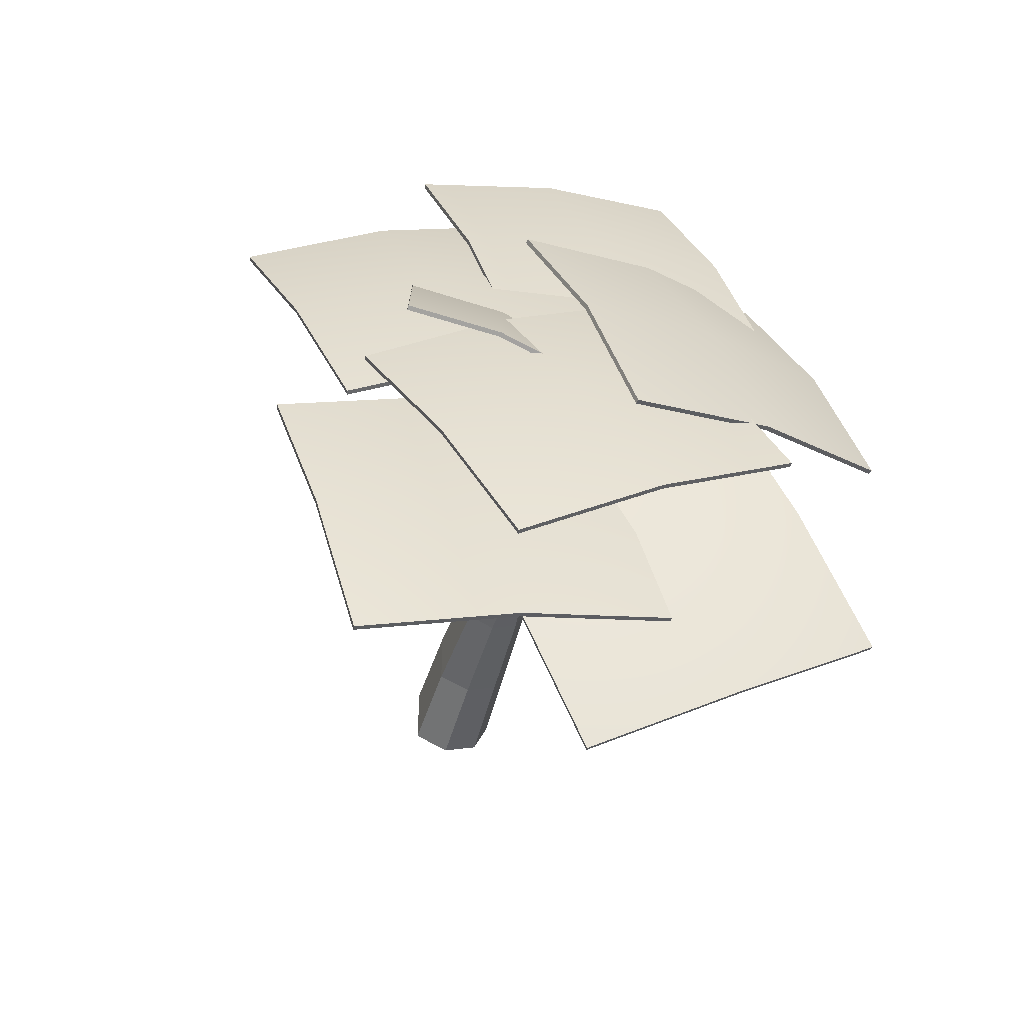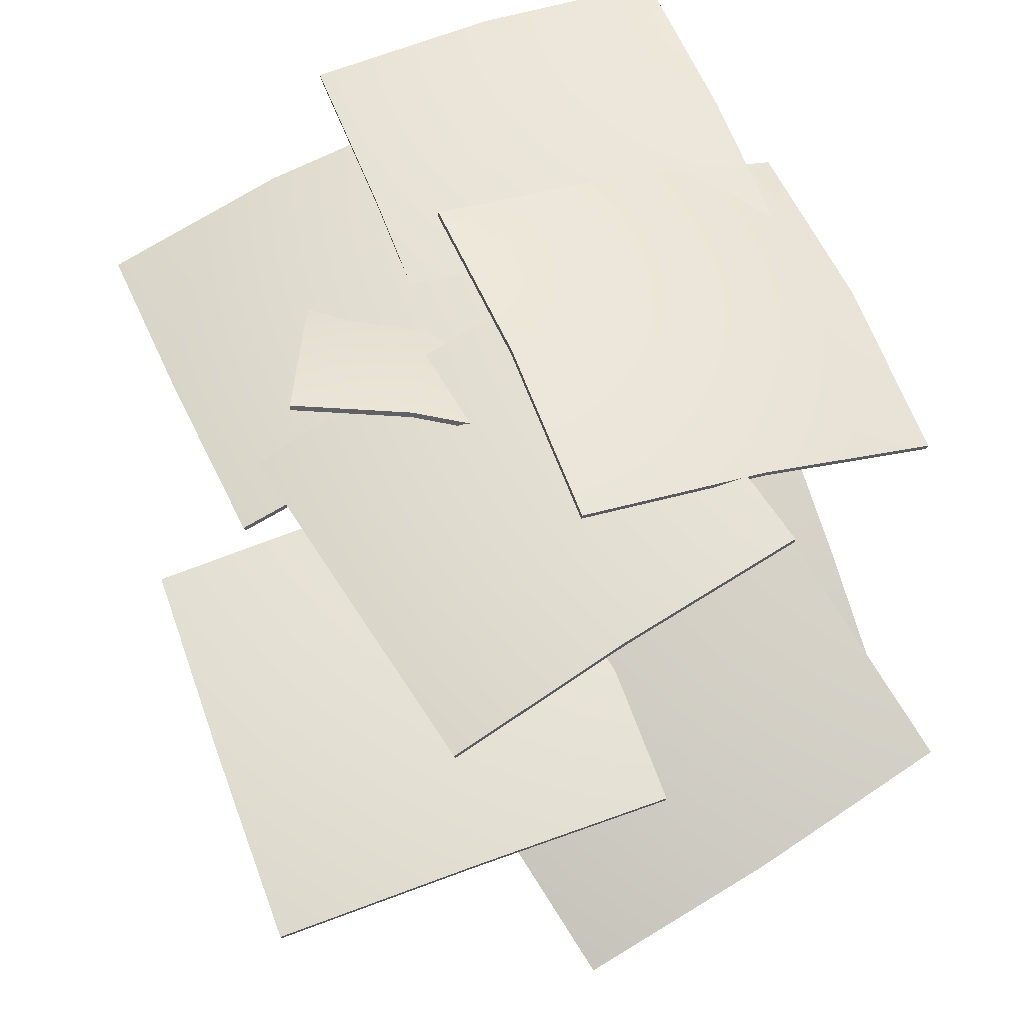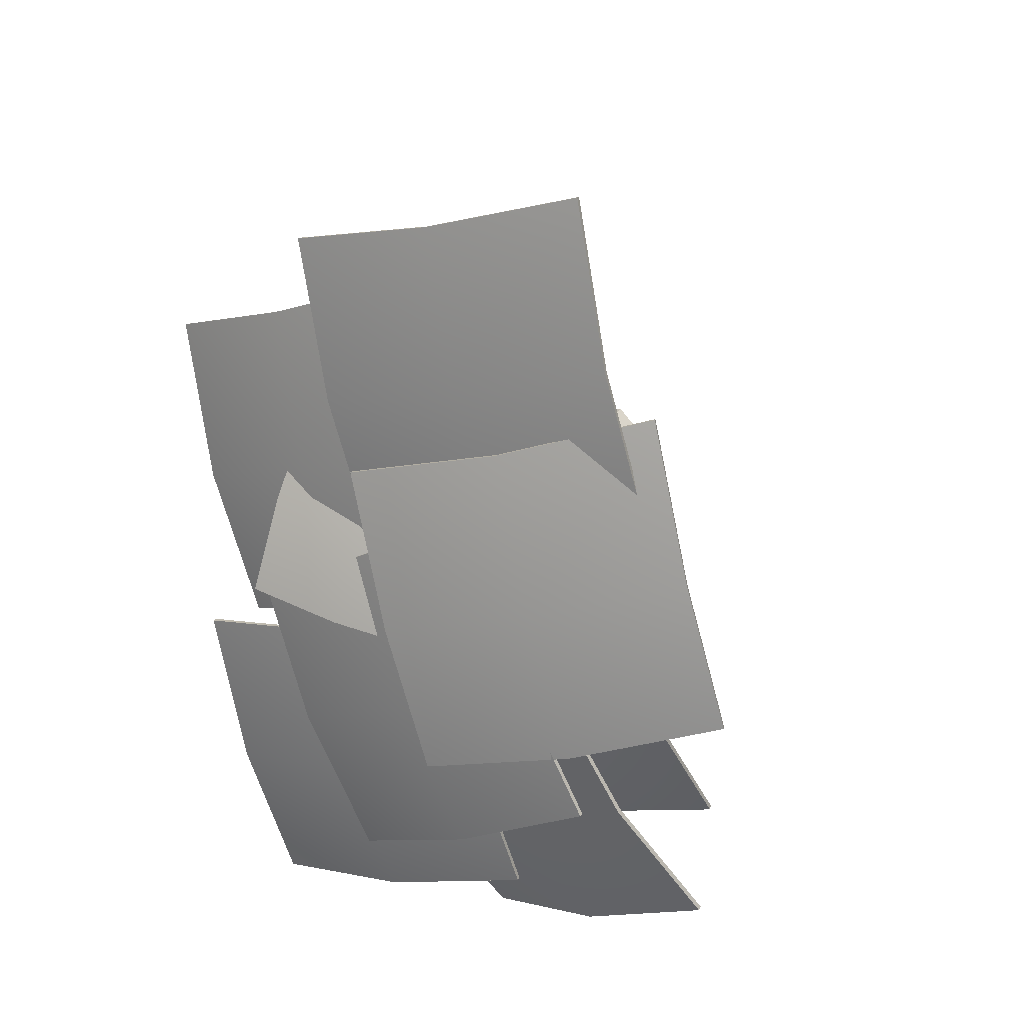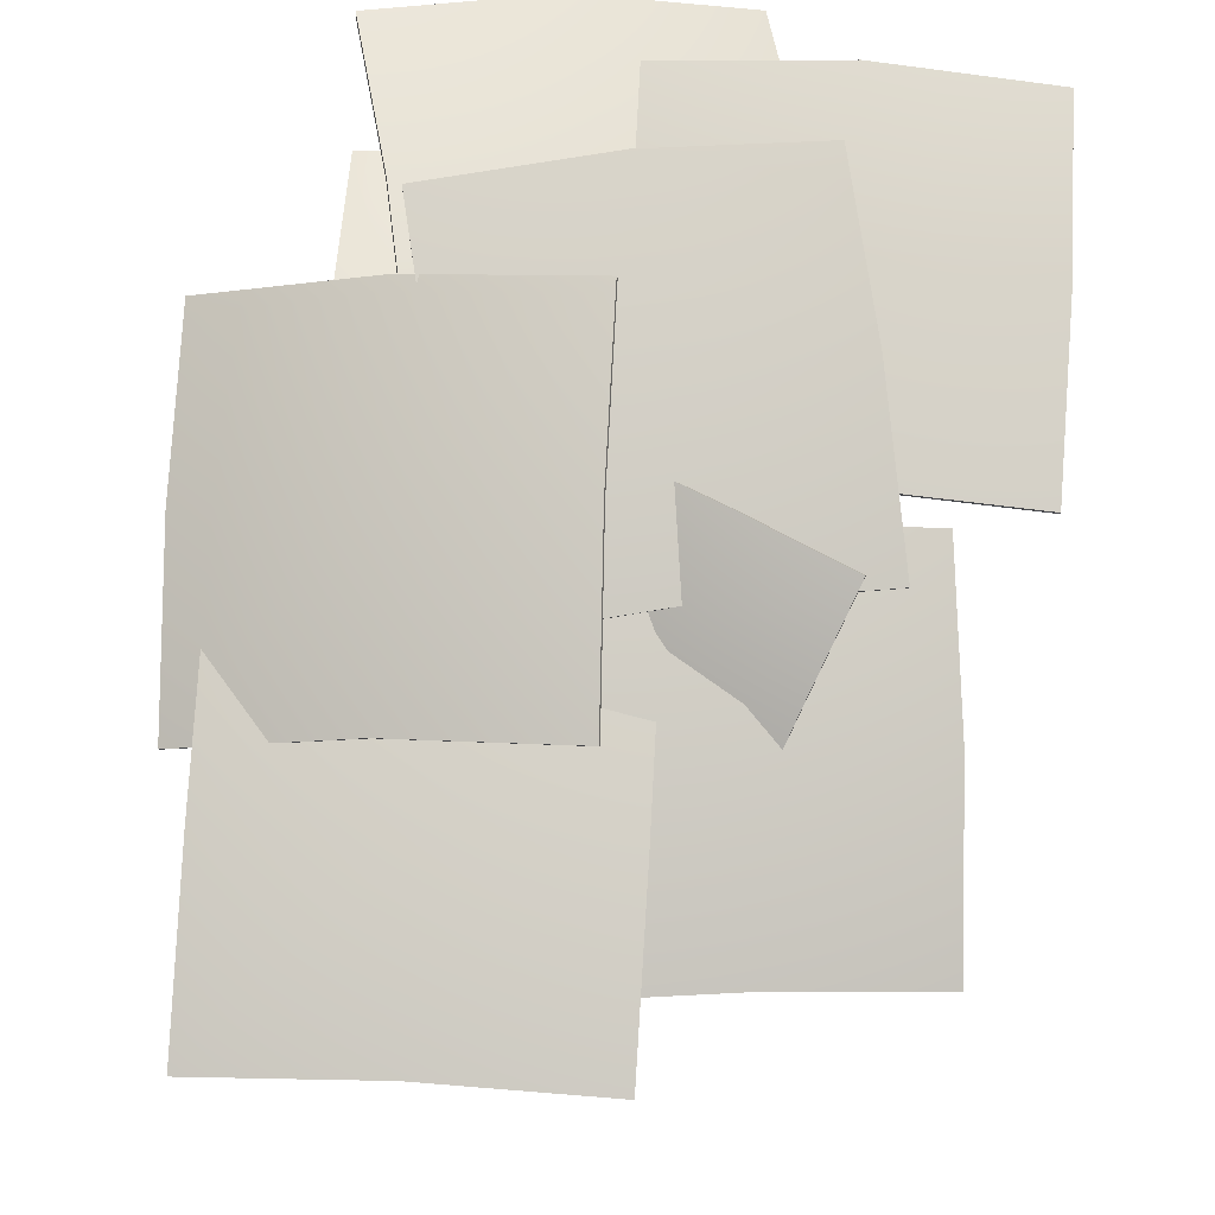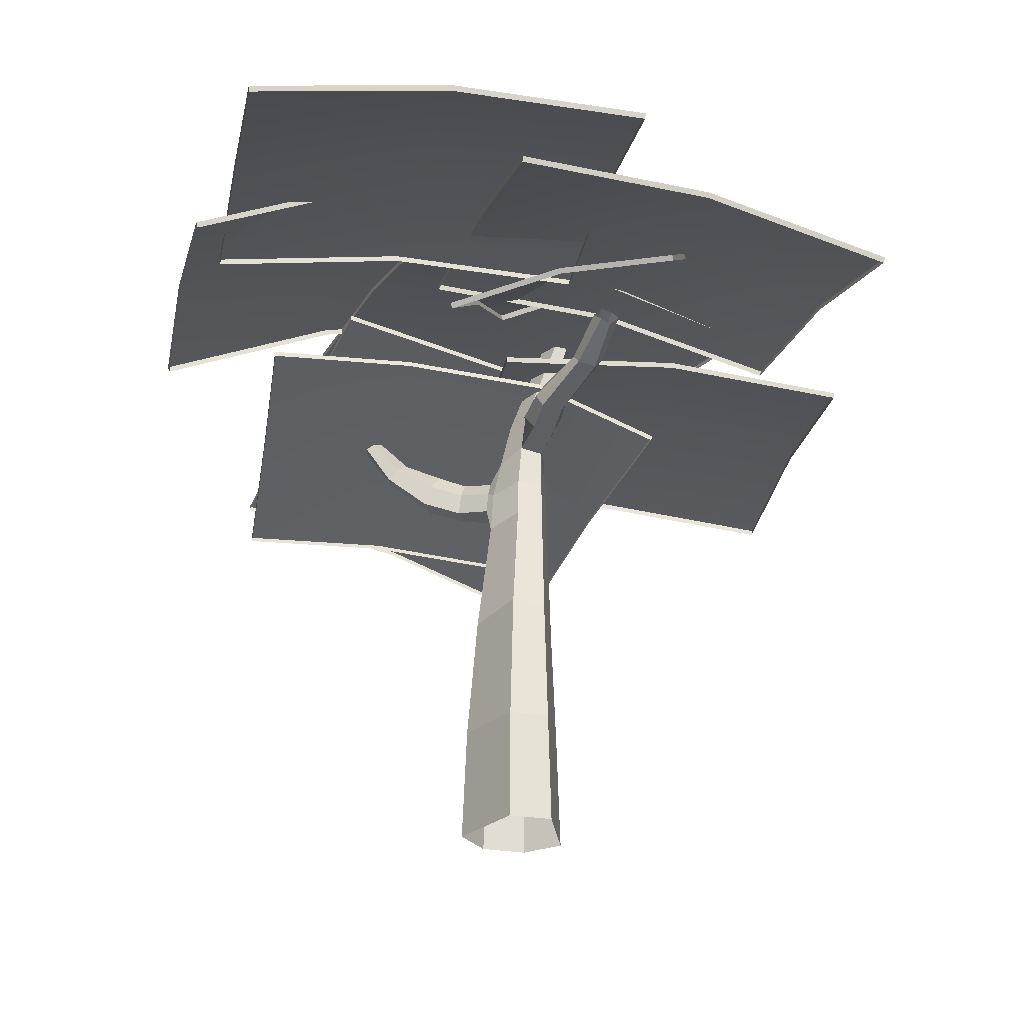
<metadata>
{"format":"obj","ext":"obj","renderer":"f3d","projection":"perspective","resolution":1024,"background":"white","views":[{"elev":-50.7,"azim":164.0,"up":"+Z"},{"elev":64.0,"azim":177.2,"up":"+Y"},{"elev":30.0,"azim":-153.0,"up":"+Z"},{"elev":73.8,"azim":20.5,"up":"+Y"},{"elev":-26.3,"azim":7.4,"up":"+Y"}]}
</metadata>
<code>
v -0.04795 0.6139 0.2704
v 0.09447 0.6402 0.2939
v 0.2376 0.6372 0.3119
v -0.03343 0.694 0.1415
v 0.2522 0.7172 0.183
v -0.01819 0.7463 0.007357
v 0.1242 0.7726 0.03085
v 0.2674 0.7696 0.04887
v 0.04973 0 -0.04973
v 0 0 -0.07033
v -0.04973 0 -0.04973
v -0.07033 0 0
v 0 0 0.07033
v 0.04973 0 0.04973
v 0.04563 0.1407 -0.04563
v 0 0.1407 -0.06453
v -0.04563 0.1407 -0.04563
v -0.06453 0.1407 0
v 0 0.1407 0.06453
v 0.04563 0.1407 0.04563
v 0.03845 0.294 -0.05633
v 0 0.2913 -0.07202
v -0.03845 0.294 -0.05633
v -0.05437 0.3006 -0.01846
v 0 0.31 0.03511
v 0.03845 0.3072 0.01942
v 0.03127 0.4412 -0.08287
v 0 0.438 -0.09543
v -0.0176 0.4412 -0.08553
v -0.03994 0.4489 -0.03779
v 0 0.4597 -0.01358
v 0.03127 0.4565 -0.02224
v 0.02626 0.5495 -0.0906
v 0.002073 0.5518 -0.1007
v -0.01041 0.5527 -0.09289
v -0.02852 0.5539 -0.05358
v 0.003 0.5644 -0.02814
v 0.02796 0.5628 -0.04597
v 0.06281 0.7322 -0.08757
v 0.04775 0.7336 -0.09384
v 0.03266 0.7348 -0.08757
v 0.02639 0.7351 -0.07244
v 0.04768 0.7329 -0.05103
v 0.06277 0.7317 -0.0573
v -0.03797 0.4791 -0.08206
v -0.04753 0.4825 -0.05047
v -0.04432 0.5295 -0.06502
v -0.0357 0.5199 -0.08625
v -0.08235 0.4901 -0.09537
v -0.08927 0.4928 -0.07228
v -0.08298 0.5393 -0.08368
v -0.07645 0.5337 -0.109
v -0.1321 0.5103 -0.1037
v -0.138 0.5144 -0.08067
v -0.1197 0.5582 -0.09207
v -0.1146 0.5513 -0.1174
v -0.1877 0.5583 -0.1088
v -0.1916 0.564 -0.09707
v -0.1685 0.5871 -0.1076
v -0.1655 0.5794 -0.1221
v -0.08589 0.5194 -0.07194
v -0.1281 0.5396 -0.08032
v -0.1792 0.5781 -0.09626
v -0.1758 0.5706 -0.1218
v -0.1227 0.5333 -0.117
v -0.07918 0.5145 -0.1086
v -0.03675 0.5046 -0.09661
v -0.01595 0.5002 -0.09568
v 0 0.4988 -0.1012
v 0.02962 0.5002 -0.08912
v 0.02962 0.5068 -0.03077
v 0 0.5082 -0.01868
v -0.0376 0.5035 -0.04517
v -0.04581 0.5094 -0.05182
v -0.2311 0.6258 -0.1398
v -0.2304 0.631 -0.1307
v -0.2198 0.6378 -0.1302
v -0.2212 0.6315 -0.1502
v -0.2114 0.6417 -0.1392
v -0.213 0.6354 -0.1505
v 0.007558 0.6111 -0.09359
v 0.02568 0.6094 -0.08605
v 0.02963 0.6114 -0.0511
v 0.006873 0.6125 -0.03991
v -0.01596 0.6128 -0.06037
v -0.003692 0.612 -0.0874
v 0.04115 0.5887 0.04463
v 0.06497 0.5875 0.03076
v 0.06026 0.6254 0.02637
v 0.04312 0.6261 0.03418
v 0.09561 0.6207 0.101
v 0.1166 0.62 0.08667
v 0.1151 0.646 0.06947
v 0.09773 0.6488 0.0765
v 0.1317 0.6536 0.1517
v 0.1421 0.6494 0.1438
v 0.1446 0.6723 0.1346
v 0.131 0.6755 0.1405
v 0.07383 0.6093 0.02748
v 0.1257 0.6347 0.0769
v 0.1532 0.6601 0.1395
v 0.05934 0.5949 -0.008794
v 0.05111 0.5763 -0.004011
v 0.02527 0.5765 0.008146
v 0.03148 0.6062 0.04036
v 0.08804 0.6352 0.08833
v 0.1215 0.6634 0.1467
v 0.01068 0.5964 3.2e-05
v -0.08967 0.7338 0.2449
v 0.112 0.7315 0.1273
v 0.3091 0.683 0.01977
v -0.1973 0.7887 0.03449
v 0.2014 0.7379 -0.1906
v -0.3093 0.7999 -0.1665
v -0.1076 0.7976 -0.284
v 0.08942 0.7491 -0.3916
v 0.07779 0.6404 0.5523
v 0.2913 0.6319 0.4583
v 0.4969 0.5771 0.3717
v -0.002146 0.7087 0.3337
v 0.4169 0.6455 0.1531
v -0.08965 0.7334 0.122
v 0.1239 0.7249 0.02802
v 0.3294 0.6701 -0.05859
v -0.01054 0.6726 0.02007
v 0.2099 0.6894 -0.05497
v 0.429 0.6604 -0.1174
v -0.07827 0.701 -0.2112
v 0.3613 0.6888 -0.3486
v -0.1473 0.6861 -0.4304
v 0.07318 0.7029 -0.5055
v 0.2923 0.6739 -0.5679
v -0.2114 0.638 0.7373
v 0.008104 0.6701 0.6646
v 0.228 0.6554 0.5999
v -0.2806 0.6867 0.5099
v 0.1588 0.7041 0.3725
v -0.3495 0.6911 0.2901
v -0.13 0.7232 0.2174
v 0.08989 0.7085 0.1528
v -0.3427 0.6552 0.4363
v -0.1354 0.7383 0.3685
v 0.08237 0.7753 0.3055
v -0.4214 0.7032 0.2119
v 0.003654 0.8233 0.0811
v -0.4903 0.7076 -0.007863
v -0.283 0.7907 -0.07573
v -0.06522 0.8277 -0.1387
v -0.2288 0.7548 0.02159
v -0.02879 0.7212 -0.09402
v 0.1687 0.6471 -0.1849
v -0.3415 0.7333 -0.1922
v 0.056 0.6256 -0.3987
v -0.4566 0.6736 -0.3826
v -0.2566 0.64 -0.4982
v -0.05909 0.5659 -0.5891
v -0.3218 0.6758 0.0724
v -0.1463 0.6811 0.01144
v 0.03012 0.6549 -0.02851
v -0.3733 0.6359 -0.1094
v -0.02138 0.615 -0.2103
v -0.4239 0.5663 -0.2713
v -0.2484 0.5716 -0.3323
v -0.07194 0.5455 -0.3722
v -0.04961 0.6198 0.2739
v 0.09347 0.6462 0.2975
v 0.108 0.7266 0.168
v -0.03505 0.7002 0.1444
v 0.2373 0.6431 0.3156
v 0.2519 0.7235 0.1861
v 0.1233 0.7791 0.0333
v -0.01976 0.7527 0.009681
v 0.2672 0.7761 0.0514
v -0.08881 0.7406 0.2462
v 0.1135 0.7383 0.1284
v 0.005558 0.7934 -0.08259
v -0.1967 0.7956 0.0353
v 0.3111 0.6897 0.02048
v 0.2032 0.7447 -0.1905
v -0.1068 0.8046 -0.2841
v -0.3091 0.8069 -0.1662
v 0.09087 0.756 -0.392
v 0.07882 0.6471 0.554
v 0.293 0.6386 0.4598
v 0.2128 0.7071 0.2406
v -0.00136 0.7156 0.3348
v 0.4991 0.5836 0.3729
v 0.419 0.6522 0.1537
v 0.1251 0.7318 0.02833
v -0.08911 0.7403 0.1226
v 0.3312 0.6769 -0.05856
v -0.01076 0.6796 0.02099
v 0.2103 0.6964 -0.05424
v 0.1424 0.7249 -0.2861
v -0.0787 0.708 -0.2108
v 0.4301 0.6673 -0.1168
v 0.3622 0.6958 -0.3487
v 0.07323 0.7099 -0.506
v -0.1479 0.6931 -0.4307
v 0.293 0.6808 -0.5686
v -0.2119 0.6448 0.7389
v 0.008281 0.677 0.666
v -0.06114 0.7258 0.438
v -0.2813 0.6936 0.5109
v 0.2288 0.6622 0.6011
v 0.1594 0.7111 0.3732
v -0.1302 0.7303 0.2176
v -0.3504 0.698 0.2906
v 0.09036 0.7155 0.1528
v -0.3446 0.6616 0.4384
v -0.1367 0.7449 0.3703
v -0.2156 0.7931 0.1453
v -0.4236 0.7097 0.2134
v 0.0817 0.7821 0.3072
v 0.002795 0.8302 0.08218
v -0.2847 0.7975 -0.07505
v -0.4927 0.7141 -0.006999
v -0.06626 0.8346 -0.1382
v -0.2282 0.7617 0.02059
v -0.02761 0.728 -0.09532
v -0.1406 0.7065 -0.3097
v -0.3412 0.7402 -0.1937
v 0.1704 0.6537 -0.1865
v 0.05746 0.6321 -0.4008
v -0.256 0.6466 -0.5006
v -0.4566 0.6803 -0.3846
v -0.05794 0.5722 -0.5917
v -0.3225 0.6826 0.07109
v -0.1464 0.6879 0.009935
v -0.198 0.6479 -0.1725
v -0.3742 0.6426 -0.1113
v 0.03075 0.6617 -0.03017
v -0.02091 0.6217 -0.2126
v -0.2488 0.5781 -0.335
v -0.4249 0.5728 -0.2738
v -0.07164 0.5519 -0.3751
f 165 166 167 168
f 166 169 170 167
f 168 167 171 172
f 167 170 173 171
f 9 10 16 15
f 10 11 17 16
f 11 12 18 17
f 18 12 13 19
f 13 14 20 19
f 20 14 9 15
f 15 16 22 21
f 16 17 23 22
f 17 18 24 23
f 24 18 19 25
f 19 20 26 25
f 26 20 15 21
f 21 22 28 27
f 22 23 29 28
f 23 24 30 29
f 30 24 25 31
f 25 26 32 31
f 32 26 21 27
f 27 28 69 70
f 28 29 68 69
f 72 73 30 31
f 31 32 71 72
f 70 71 32 27
f 33 34 81 82
f 34 35 86 81
f 35 36 85 86
f 84 85 36 37
f 82 83 38 33
f 29 30 46 45
f 30 73 74 46
f 36 35 48 47
f 68 29 45 67
f 45 46 50 49
f 46 74 61 50
f 47 48 52 51
f 67 45 49 66
f 49 50 54 53
f 50 61 62 54
f 51 52 56 55
f 66 49 53 65
f 53 54 58 57
f 54 62 63 58
f 55 56 60 59
f 65 53 57 64
f 61 51 55 62
f 63 62 55 59
f 56 65 64 60
f 52 66 65 56
f 48 67 66 52
f 35 68 67 48
f 69 68 35 34
f 70 69 34 33
f 38 71 70 33
f 72 71 38 37
f 36 73 72 37
f 74 73 36 47
f 61 74 47 51
f 57 58 76 75
f 58 63 77 76
f 64 57 75 78
f 63 59 79 77
f 59 60 80 79
f 60 64 78 80
f 82 81 40 39
f 39 44 83 82
f 84 83 44 43
f 43 42 85 84
f 86 85 42 41
f 81 86 41 40
f 37 38 103 104
f 38 83 102 103
f 83 84 90 89
f 105 108 104 87
f 87 88 92 91
f 88 99 100 92
f 89 90 94 93
f 90 105 106 94
f 91 92 96 95
f 92 100 101 96
f 93 94 98 97
f 94 106 107 98
f 99 102 83 89
f 100 99 89 93
f 101 100 93 97
f 103 102 99 88
f 104 103 88 87
f 106 105 87 91
f 107 106 91 95
f 105 90 84 108
f 104 108 84 37
f 174 175 176 177
f 175 178 179 176
f 177 176 180 181
f 176 179 182 180
f 183 184 185 186
f 184 187 188 185
f 186 185 189 190
f 185 188 191 189
f 192 193 194 195
f 193 196 197 194
f 195 194 198 199
f 194 197 200 198
f 201 202 203 204
f 202 205 206 203
f 204 203 207 208
f 203 206 209 207
f 210 211 212 213
f 211 214 215 212
f 213 212 216 217
f 212 215 218 216
f 219 220 221 222
f 220 223 224 221
f 222 221 225 226
f 221 224 227 225
f 228 229 230 231
f 229 232 233 230
f 231 230 234 235
f 230 233 236 234
f 1 2 166 165
f 4 1 165 168
f 2 3 169 166
f 3 5 170 169
f 7 6 172 171
f 6 4 168 172
f 5 8 173 170
f 8 7 171 173
f 109 110 175 174
f 112 109 174 177
f 110 111 178 175
f 111 113 179 178
f 115 114 181 180
f 114 112 177 181
f 113 116 182 179
f 116 115 180 182
f 117 118 184 183
f 120 117 183 186
f 118 119 187 184
f 119 121 188 187
f 123 122 190 189
f 122 120 186 190
f 121 124 191 188
f 124 123 189 191
f 125 126 193 192
f 128 125 192 195
f 126 127 196 193
f 127 129 197 196
f 131 130 199 198
f 130 128 195 199
f 129 132 200 197
f 132 131 198 200
f 133 134 202 201
f 136 133 201 204
f 134 135 205 202
f 135 137 206 205
f 139 138 208 207
f 138 136 204 208
f 137 140 209 206
f 140 139 207 209
f 141 142 211 210
f 144 141 210 213
f 142 143 214 211
f 143 145 215 214
f 147 146 217 216
f 146 144 213 217
f 145 148 218 215
f 148 147 216 218
f 149 150 220 219
f 152 149 219 222
f 150 151 223 220
f 151 153 224 223
f 155 154 226 225
f 154 152 222 226
f 153 156 227 224
f 156 155 225 227
f 157 158 229 228
f 160 157 228 231
f 158 159 232 229
f 159 161 233 232
f 163 162 235 234
f 162 160 231 235
f 161 164 236 233
f 164 163 234 236

</code>
